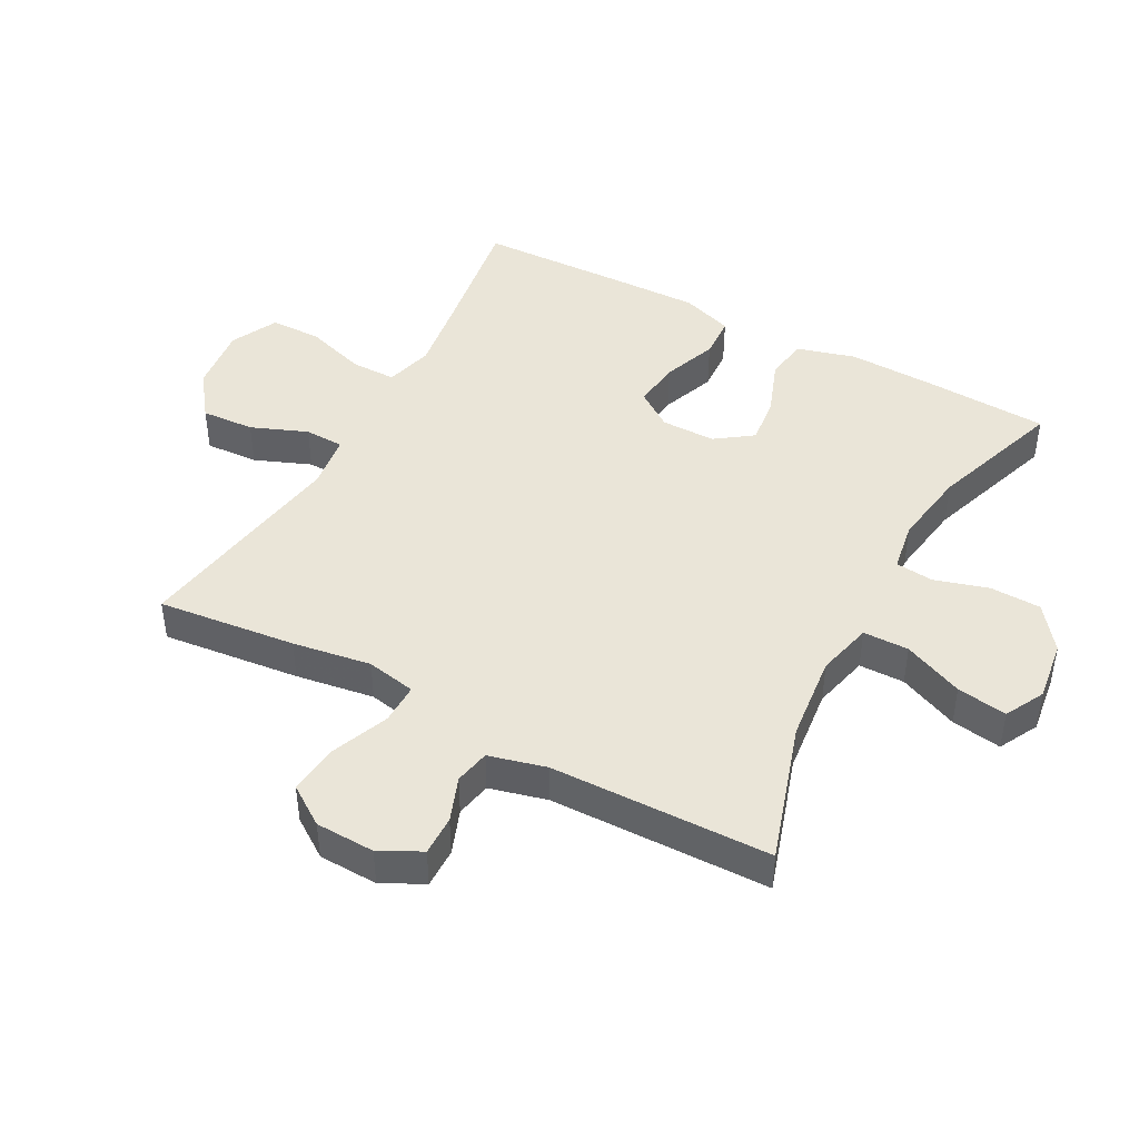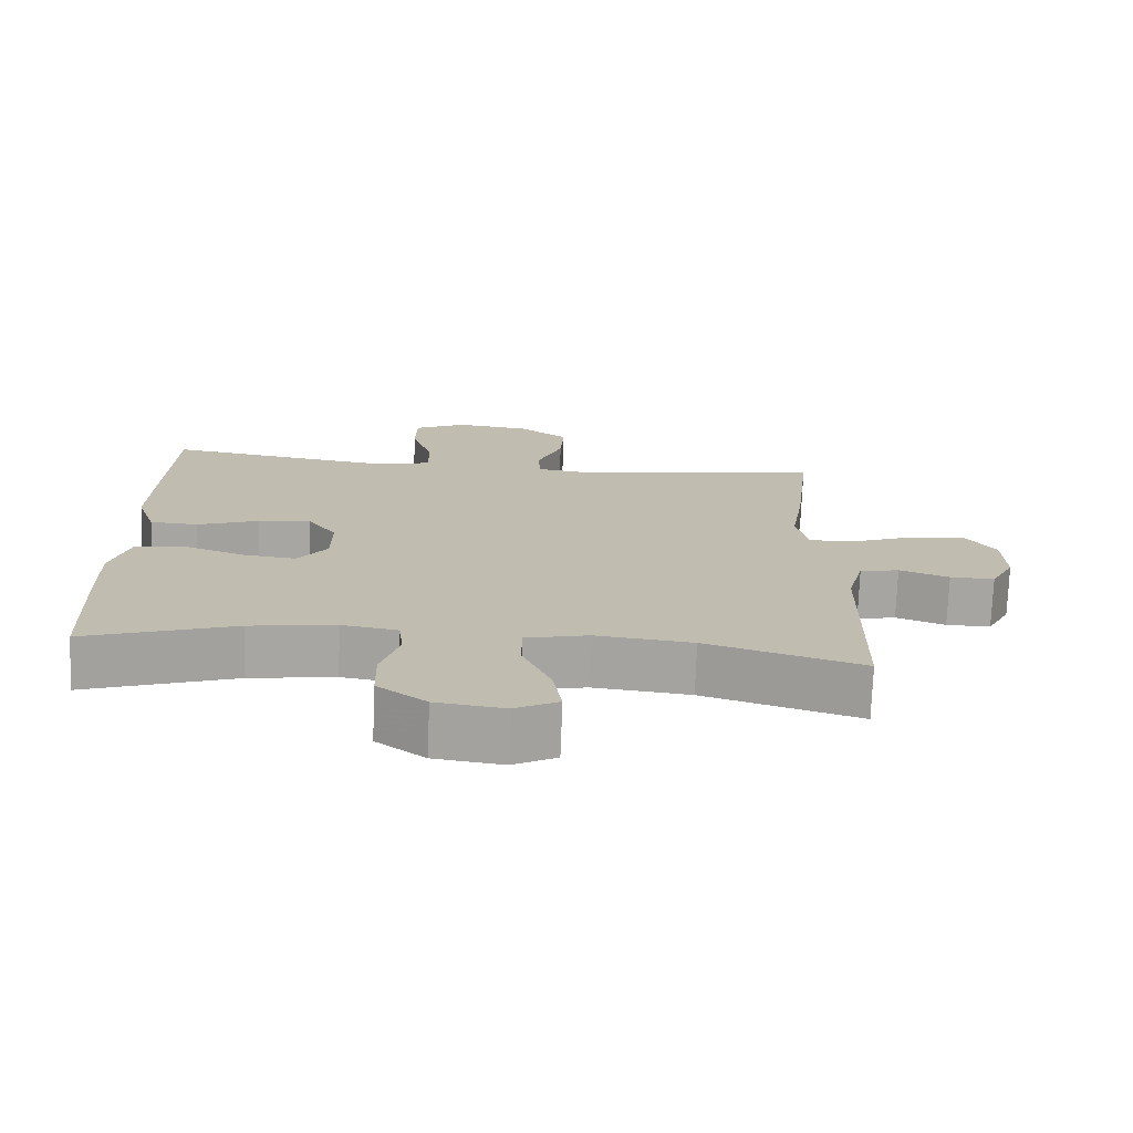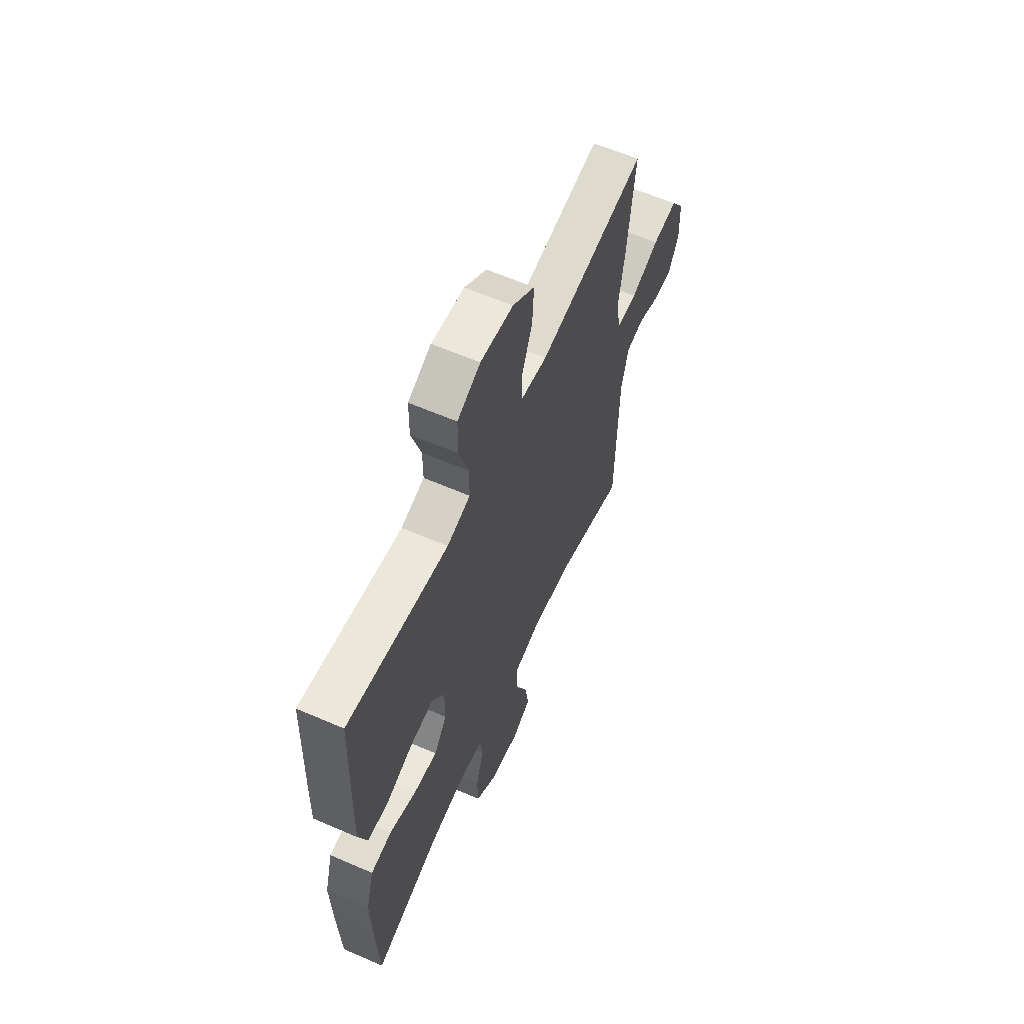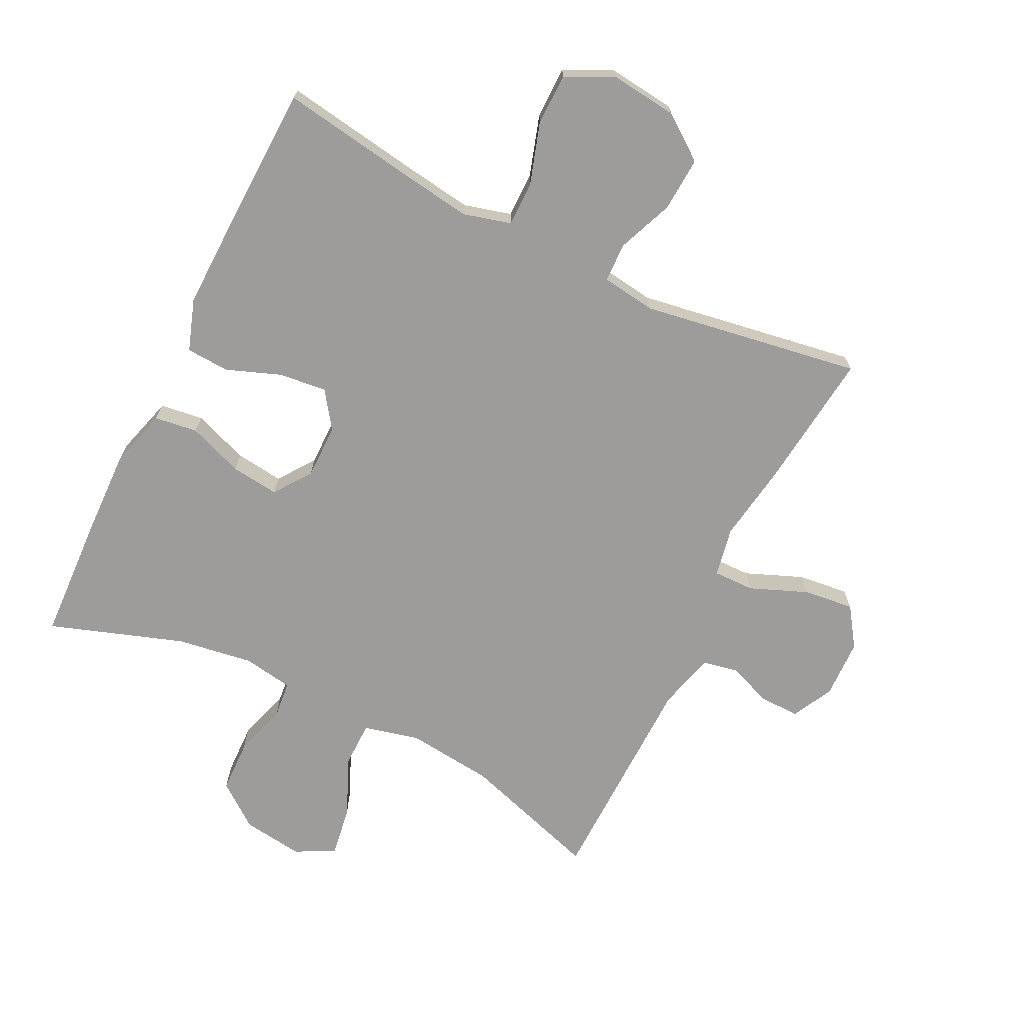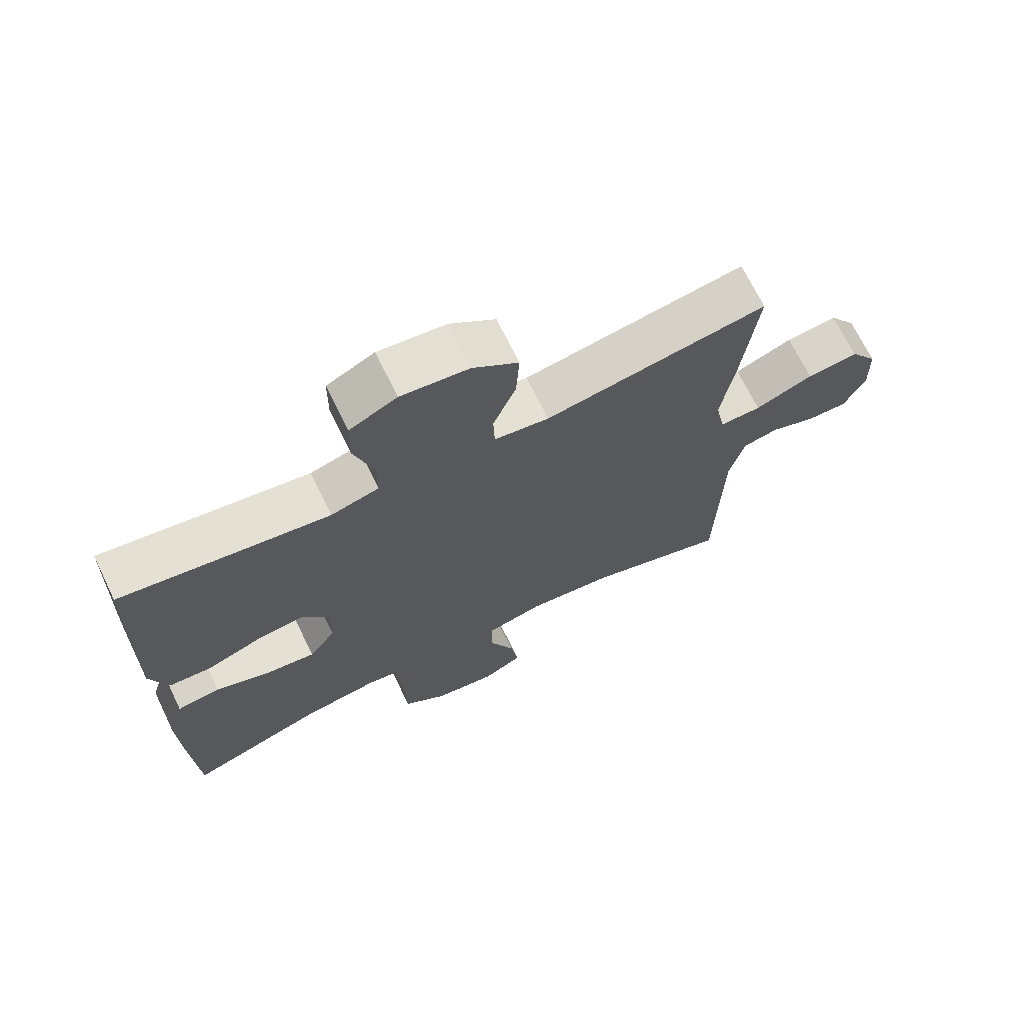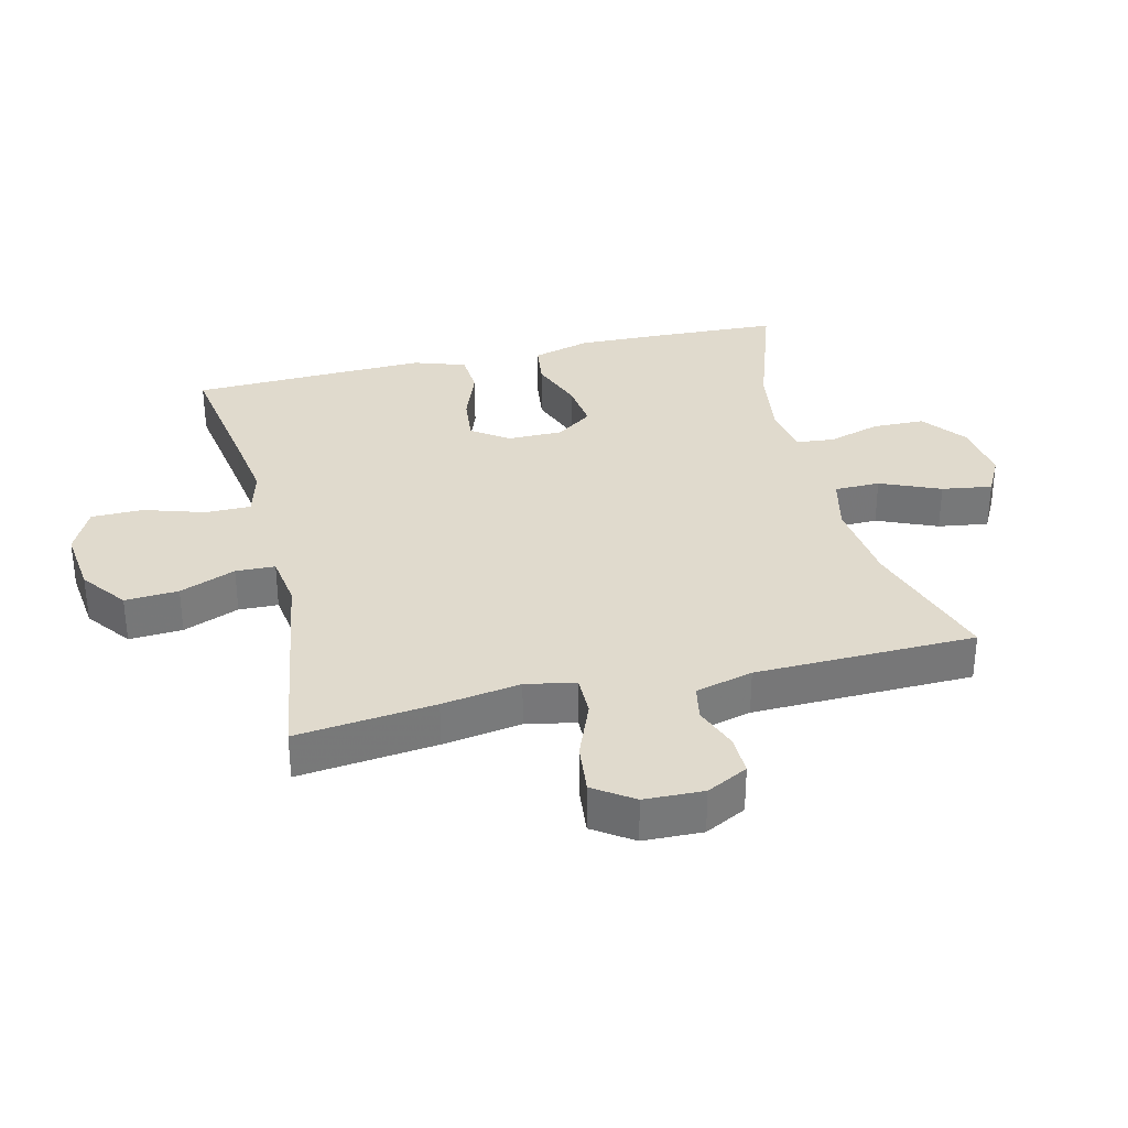
<metadata>
{"format":"obj","ext":"obj","renderer":"f3d","projection":"perspective","resolution":1024,"background":"white","views":[{"elev":44.5,"azim":118.4,"up":"+Y"},{"elev":-74.0,"azim":-2.2,"up":"+Z"},{"elev":61.5,"azim":-66.2,"up":"+Z"},{"elev":-70.3,"azim":-26.2,"up":"+Y"},{"elev":69.9,"azim":-26.0,"up":"+Z"},{"elev":33.0,"azim":76.3,"up":"+Y"}]}
</metadata>
<code>
v 0.5 0.07 -0.5
v 0.283 0.07 -0.431
v 0.148 0.07 -0.416
v 0.061 0.07 -0.437
v 0.06 0.07 -0.508
v 0.1 0.07 -0.601
v 0.112 0.07 -0.679
v 0.051 0.07 -0.711
v -0.044 0.07 -0.698
v -0.112 0.07 -0.646
v -0.114 0.07 -0.566
v -0.089 0.07 -0.483
v -0.095 0.07 -0.424
v -0.173 0.07 -0.411
v -0.292 0.07 -0.429
v -0.5 0.07 -0.5
v -0.509 0.07 -0.308
v -0.513 0.07 -0.171
v -0.487 0.07 -0.08
v -0.42 0.07 -0.071
v -0.334 0.07 -0.103
v -0.259 0.07 -0.112
v -0.218 0.07 -0.055
v -0.218 0.07 0.03
v -0.258 0.07 0.087
v -0.332 0.07 0.079
v -0.417 0.07 0.047
v -0.484 0.07 0.051
v -0.511 0.07 0.131
v -0.508 0.07 0.256
v -0.5 0.07 0.5
v -0.296 0.07 0.468
v -0.18 0.07 0.451
v -0.106 0.07 0.471
v -0.106 0.07 0.541
v -0.136 0.07 0.636
v -0.135 0.07 0.716
v -0.062 0.07 0.752
v 0.042 0.07 0.74
v 0.112 0.07 0.688
v 0.107 0.07 0.605
v 0.072 0.07 0.518
v 0.074 0.07 0.457
v 0.158 0.07 0.445
v 0.5 0.07 0.5
v 0.476 0.07 0.285
v 0.457 0.07 0.163
v 0.472 0.07 0.086
v 0.536 0.07 0.087
v 0.625 0.07 0.123
v 0.704 0.07 0.132
v 0.746 0.07 0.071
v 0.749 0.07 -0.021
v 0.716 0.07 -0.085
v 0.654 0.07 -0.084
v 0.585 0.07 -0.058
v 0.53 0.07 -0.069
v 0.507 0.07 -0.158
v 0.5 0 -0.5
v 0.283 0 -0.431
v 0.148 0 -0.416
v 0.061 0 -0.437
v 0.06 0 -0.508
v 0.1 0 -0.601
v 0.112 0 -0.679
v 0.051 0 -0.711
v -0.044 0 -0.698
v -0.112 0 -0.646
v -0.114 0 -0.566
v -0.089 0 -0.483
v -0.095 0 -0.424
v -0.173 0 -0.411
v -0.292 0 -0.429
v -0.5 0 -0.5
v -0.509 0 -0.308
v -0.513 0 -0.171
v -0.487 0 -0.08
v -0.42 0 -0.071
v -0.334 0 -0.103
v -0.259 0 -0.112
v -0.218 0 -0.055
v -0.218 0 0.03
v -0.258 0 0.087
v -0.332 0 0.079
v -0.417 0 0.047
v -0.484 0 0.051
v -0.511 0 0.131
v -0.508 0 0.256
v -0.5 0 0.5
v -0.296 0 0.468
v -0.18 0 0.451
v -0.106 0 0.471
v -0.106 0 0.541
v -0.136 0 0.636
v -0.135 0 0.716
v -0.062 0 0.752
v 0.042 0 0.74
v 0.112 0 0.688
v 0.107 0 0.605
v 0.072 0 0.518
v 0.074 0 0.457
v 0.158 0 0.445
v 0.5 0 0.5
v 0.476 0 0.285
v 0.457 0 0.163
v 0.472 0 0.086
v 0.536 0 0.087
v 0.625 0 0.123
v 0.704 0 0.132
v 0.746 0 0.071
v 0.749 0 -0.021
v 0.716 0 -0.085
v 0.654 0 -0.084
v 0.585 0 -0.058
v 0.53 0 -0.069
v 0.507 0 -0.158
f 54 55 56
f 53 54 56
f 52 53 56
f 51 52 56
f 50 51 56
f 49 50 56
f 48 49 56 57
f 44 45 46 47
f 43 44 47 48
f 40 41 42
f 39 40 42
f 38 39 42
f 37 38 42
f 36 37 42
f 35 36 42
f 34 35 42 43
f 48 57 58
f 43 48 58
f 34 43 58
f 33 34 58
f 30 31 32
f 29 30 32
f 28 29 32
f 27 28 32
f 26 27 32
f 19 20 21
f 18 19 21
f 17 18 21
f 16 17 21
f 15 16 21
f 14 15 21 22
f 13 14 22 23
f 10 11 12
f 9 10 12
f 8 9 12
f 7 8 12
f 6 7 12
f 5 6 12
f 4 5 12 13
f 13 23 24
f 4 13 24
f 3 4 24
f 58 1 2
f 3 24 25
f 2 3 25
f 58 2 25
f 33 58 25
f 25 26 32 33
f 114 113 112
f 114 112 111
f 114 111 110
f 114 110 109
f 114 109 108
f 114 108 107
f 115 114 107 106
f 105 104 103 102
f 106 105 102 101
f 100 99 98
f 100 98 97
f 100 97 96
f 100 96 95
f 100 95 94
f 100 94 93
f 101 100 93 92
f 116 115 106
f 116 106 101
f 116 101 92
f 116 92 91
f 90 89 88
f 90 88 87
f 90 87 86
f 90 86 85
f 90 85 84
f 79 78 77
f 79 77 76
f 79 76 75
f 79 75 74
f 79 74 73
f 80 79 73 72
f 81 80 72 71
f 70 69 68
f 70 68 67
f 70 67 66
f 70 66 65
f 70 65 64
f 70 64 63
f 71 70 63 62
f 82 81 71
f 82 71 62
f 82 62 61
f 60 59 116
f 83 82 61
f 83 61 60
f 83 60 116
f 83 116 91
f 91 90 84 83
f 1 59 60 2
f 2 60 61 3
f 3 61 62 4
f 4 62 63 5
f 5 63 64 6
f 6 64 65 7
f 7 65 66 8
f 8 66 67 9
f 9 67 68 10
f 10 68 69 11
f 11 69 70 12
f 12 70 71 13
f 13 71 72 14
f 14 72 73 15
f 15 73 74 16
f 16 74 75 17
f 17 75 76 18
f 18 76 77 19
f 19 77 78 20
f 20 78 79 21
f 21 79 80 22
f 22 80 81 23
f 23 81 82 24
f 24 82 83 25
f 25 83 84 26
f 26 84 85 27
f 27 85 86 28
f 28 86 87 29
f 29 87 88 30
f 30 88 89 31
f 31 89 90 32
f 32 90 91 33
f 33 91 92 34
f 34 92 93 35
f 35 93 94 36
f 36 94 95 37
f 37 95 96 38
f 38 96 97 39
f 39 97 98 40
f 40 98 99 41
f 41 99 100 42
f 42 100 101 43
f 43 101 102 44
f 44 102 103 45
f 45 103 104 46
f 46 104 105 47
f 47 105 106 48
f 48 106 107 49
f 49 107 108 50
f 50 108 109 51
f 51 109 110 52
f 52 110 111 53
f 53 111 112 54
f 54 112 113 55
f 55 113 114 56
f 56 114 115 57
f 57 115 116 58
f 58 116 59 1

</code>
